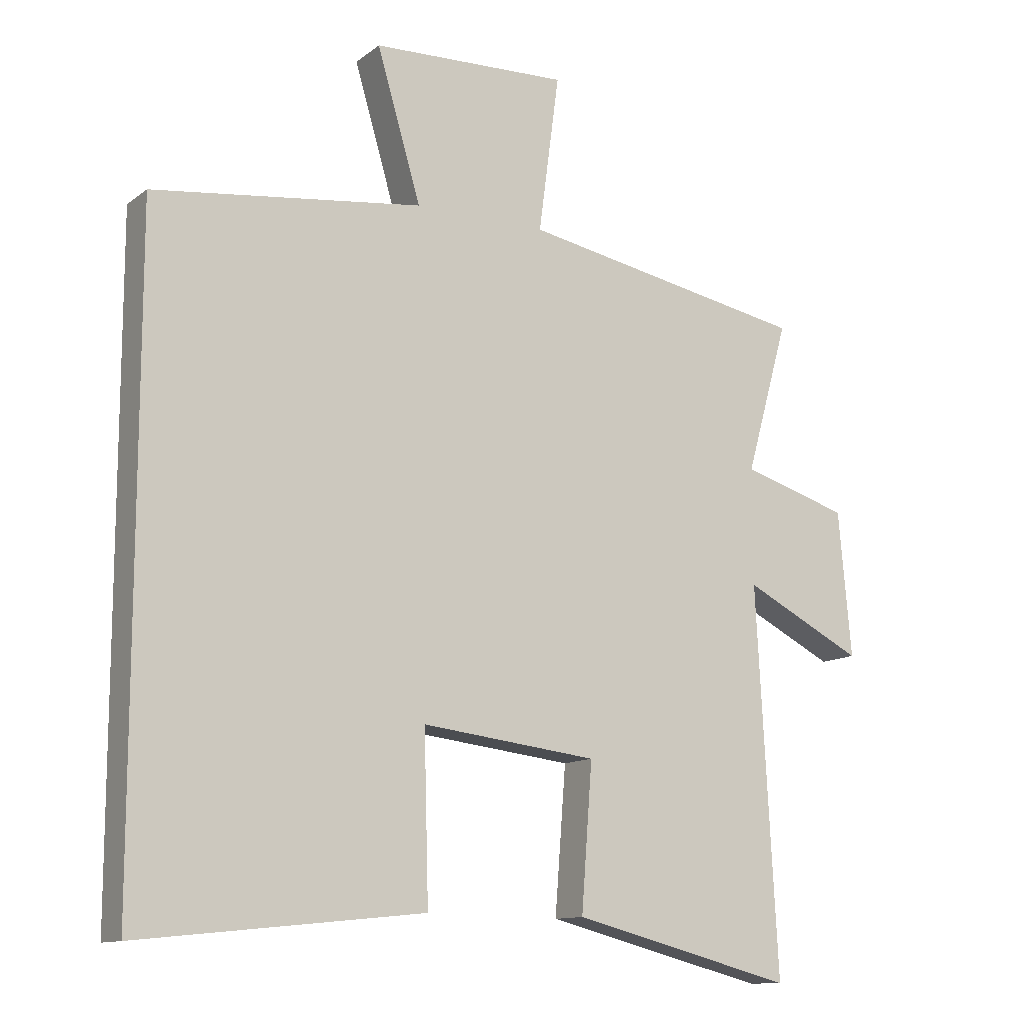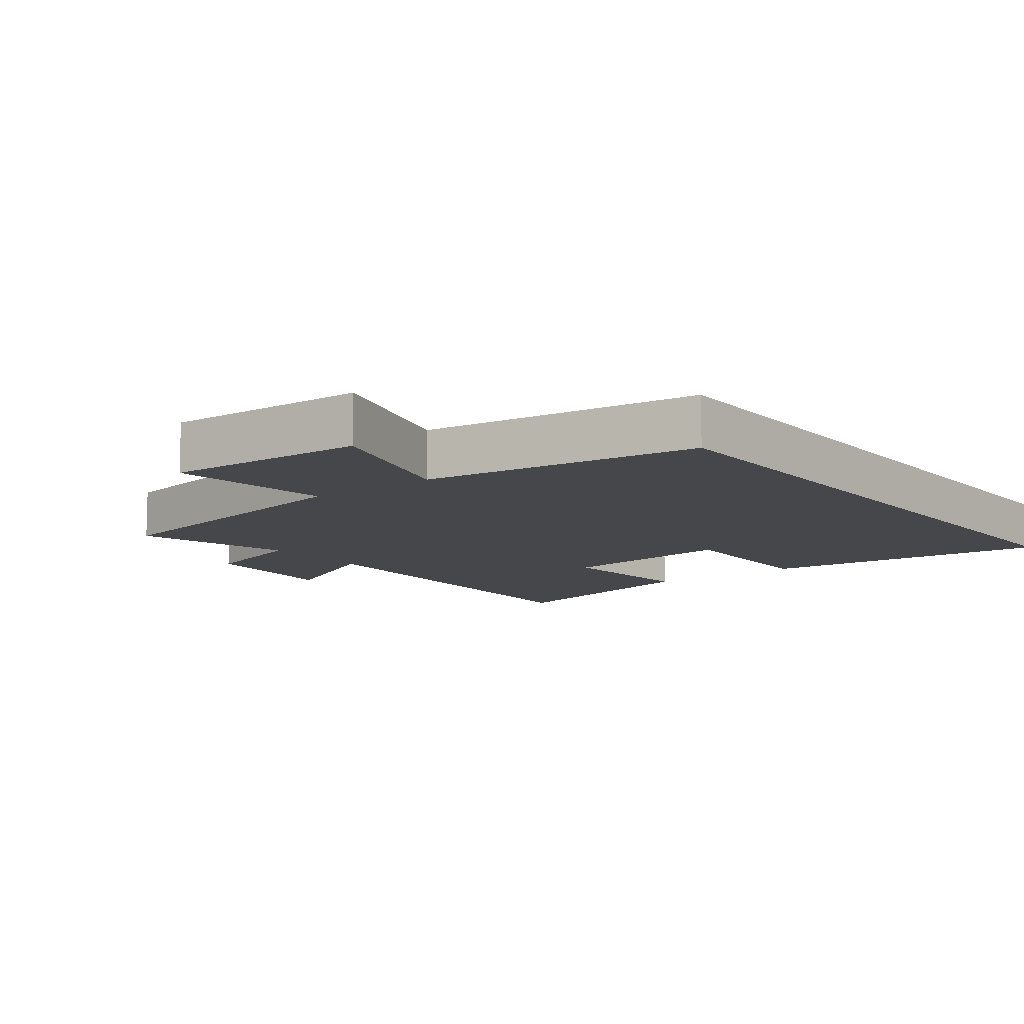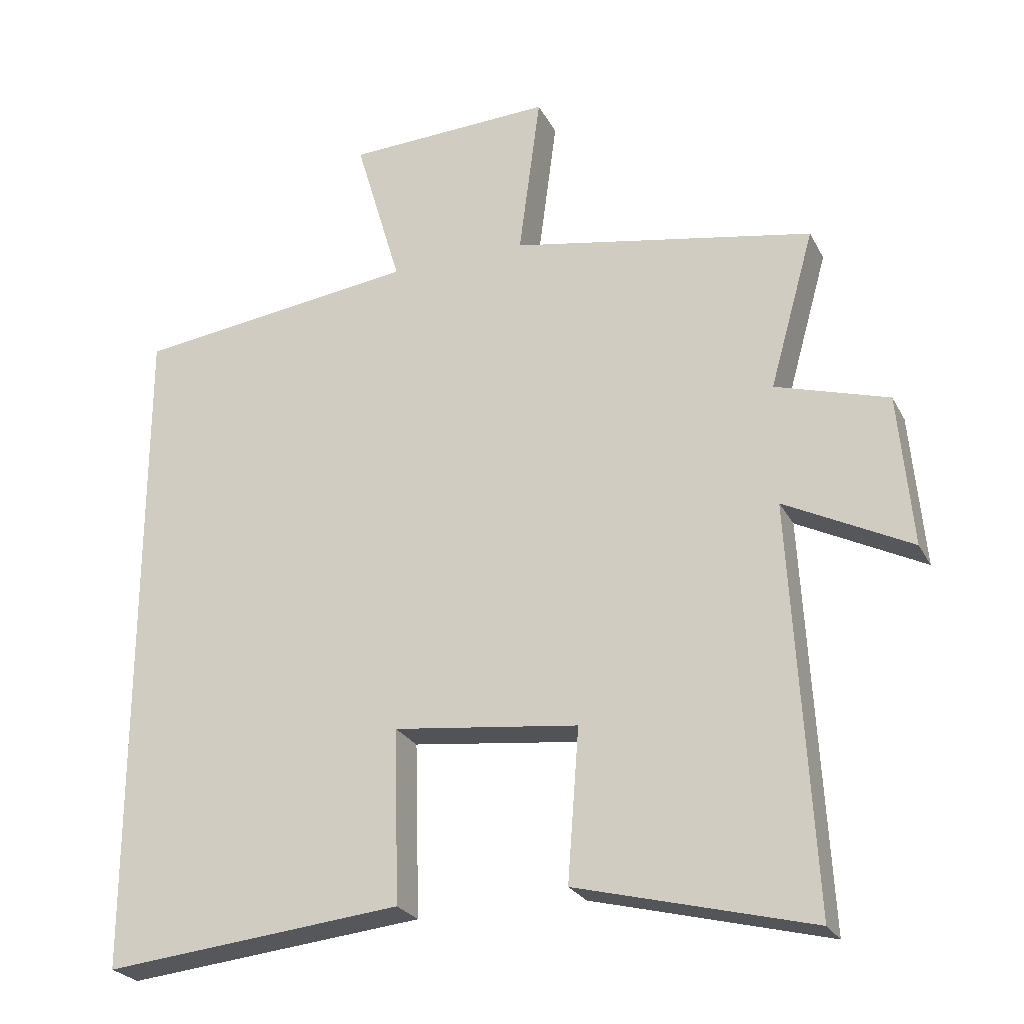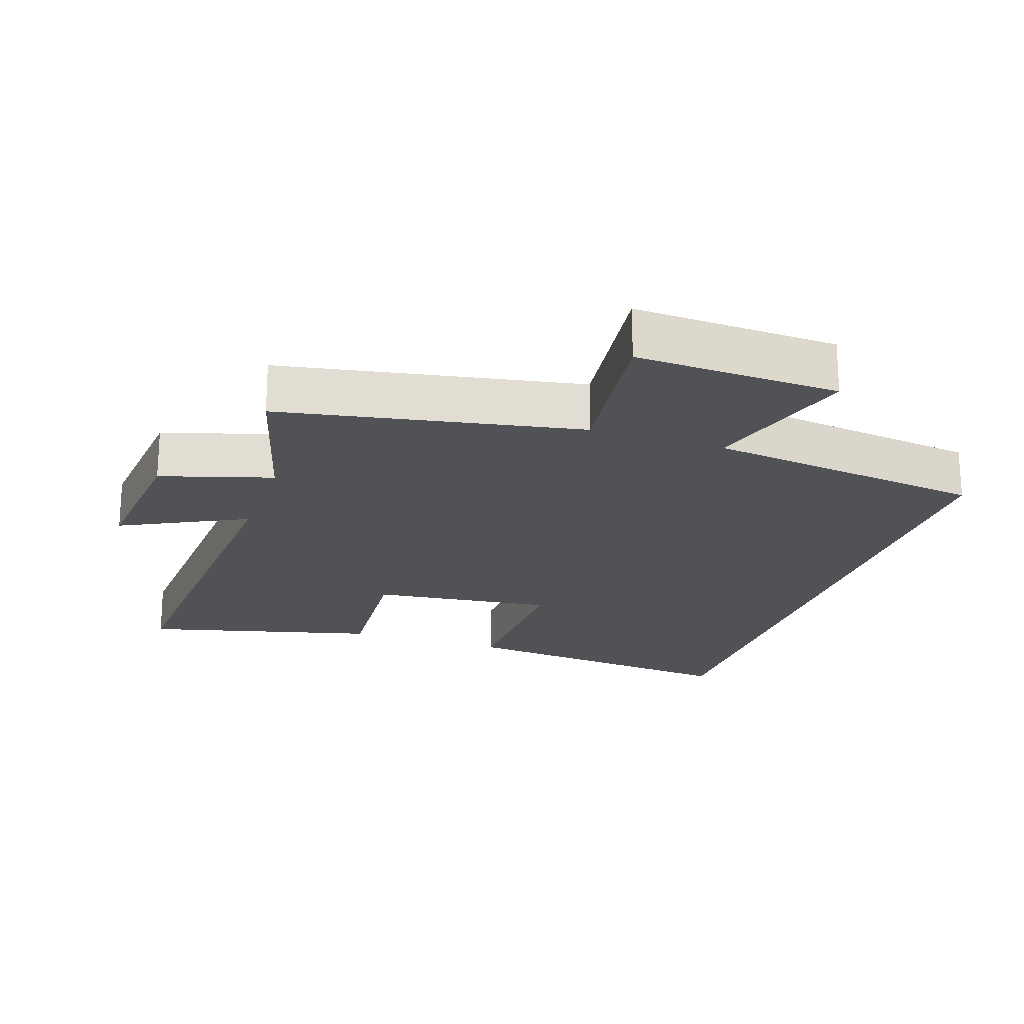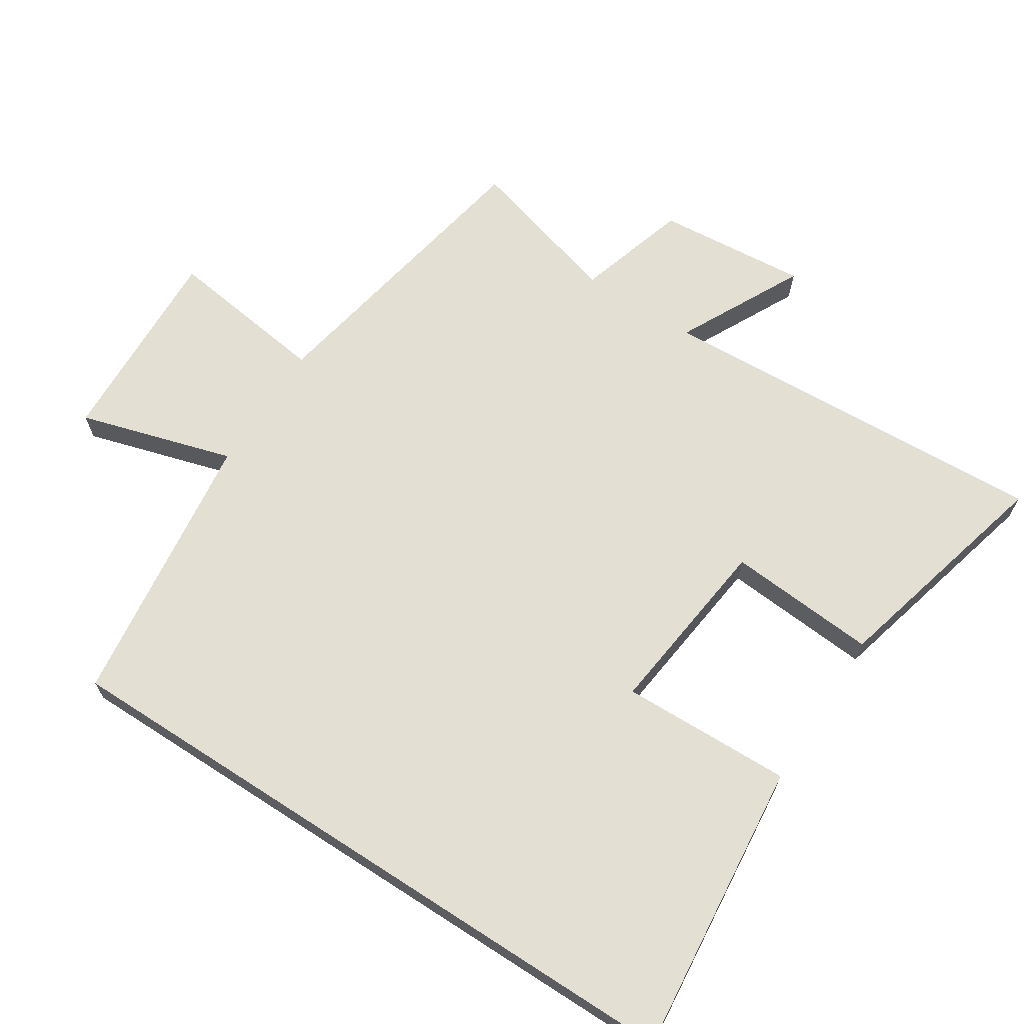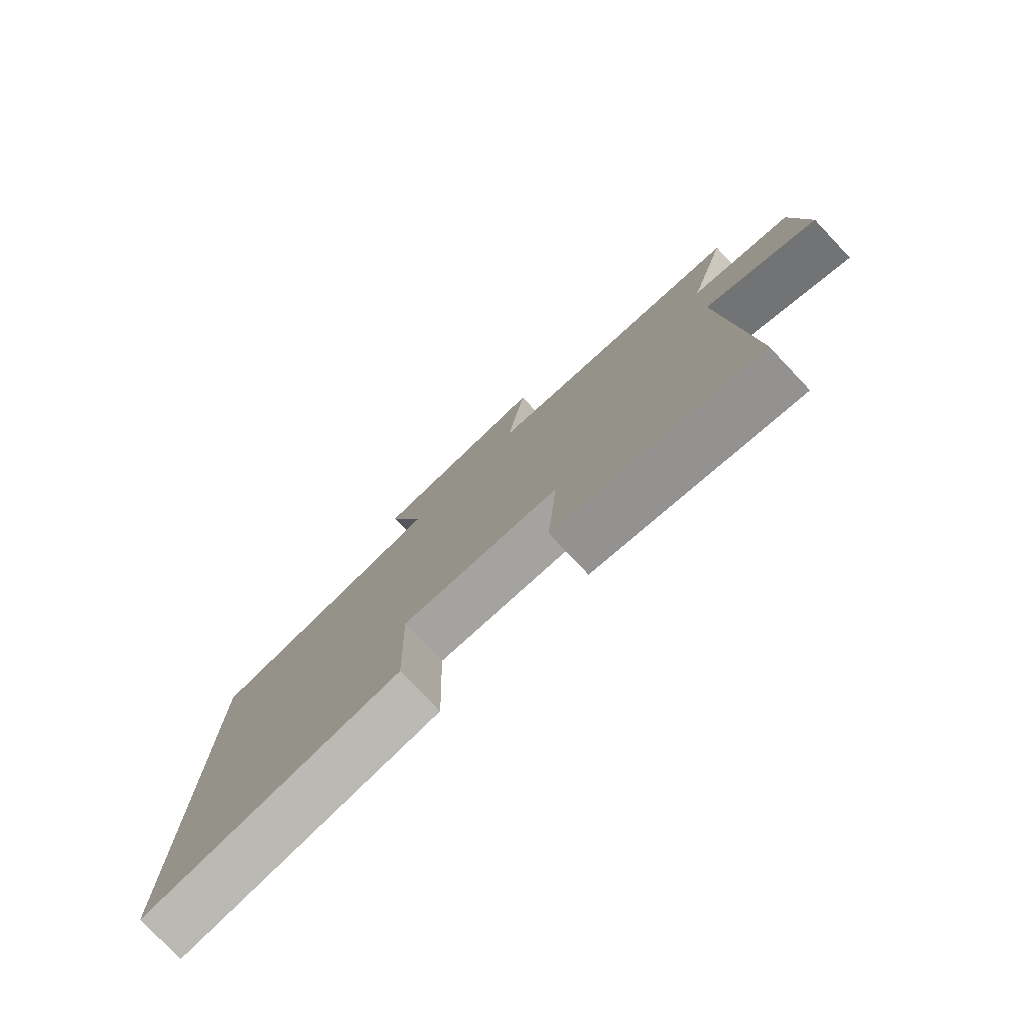
<metadata>
{"format":"obj","ext":"obj","renderer":"f3d","projection":"perspective","resolution":1024,"background":"white","views":[{"elev":-12.1,"azim":148.8,"up":"+Z"},{"elev":-10.3,"azim":37.6,"up":"+Y"},{"elev":-25.1,"azim":-157.9,"up":"+Z"},{"elev":-21.2,"azim":-18.7,"up":"+Y"},{"elev":67.1,"azim":122.9,"up":"+Y"},{"elev":-78.6,"azim":-136.5,"up":"+Z"}]}
</metadata>
<code>
v 0.5 0.07 -0.545
v 0.061 0.07 -0.5
v 0.068 0.07 -0.245
v -0.204 0.07 -0.277
v -0.187 0.07 -0.5
v -0.532 0.07 -0.588
v -0.5 0.07 0.003
v -0.686 0.07 -0.091
v -0.666 0.07 0.133
v -0.5 0.07 0.183
v -0.566 0.07 0.417
v -0.12 0.07 0.5
v -0.152 0.07 0.742
v 0.152 0.07 0.73
v 0.084 0.07 0.5
v 0.5 0.07 0.447
v 0.5 0 -0.545
v 0.061 0 -0.5
v 0.068 0 -0.245
v -0.204 0 -0.277
v -0.187 0 -0.5
v -0.532 0 -0.588
v -0.5 0 0.003
v -0.686 0 -0.091
v -0.666 0 0.133
v -0.5 0 0.183
v -0.566 0 0.417
v -0.12 0 0.5
v -0.152 0 0.742
v 0.152 0 0.73
v 0.084 0 0.5
v 0.5 0 0.447
f 15 16 1
f 12 13 14 15
f 12 15 1
f 11 12 1
f 10 11 1
f 7 8 9 10
f 4 5 6 7
f 3 4 7 10
f 1 2 3
f 1 3 10
f 17 32 31
f 31 30 29 28
f 17 31 28
f 17 28 27
f 17 27 26
f 26 25 24 23
f 23 22 21 20
f 26 23 20 19
f 19 18 17
f 26 19 17
f 1 17 18 2
f 2 18 19 3
f 3 19 20 4
f 4 20 21 5
f 5 21 22 6
f 6 22 23 7
f 7 23 24 8
f 8 24 25 9
f 9 25 26 10
f 10 26 27 11
f 11 27 28 12
f 12 28 29 13
f 13 29 30 14
f 14 30 31 15
f 15 31 32 16
f 16 32 17 1

</code>
